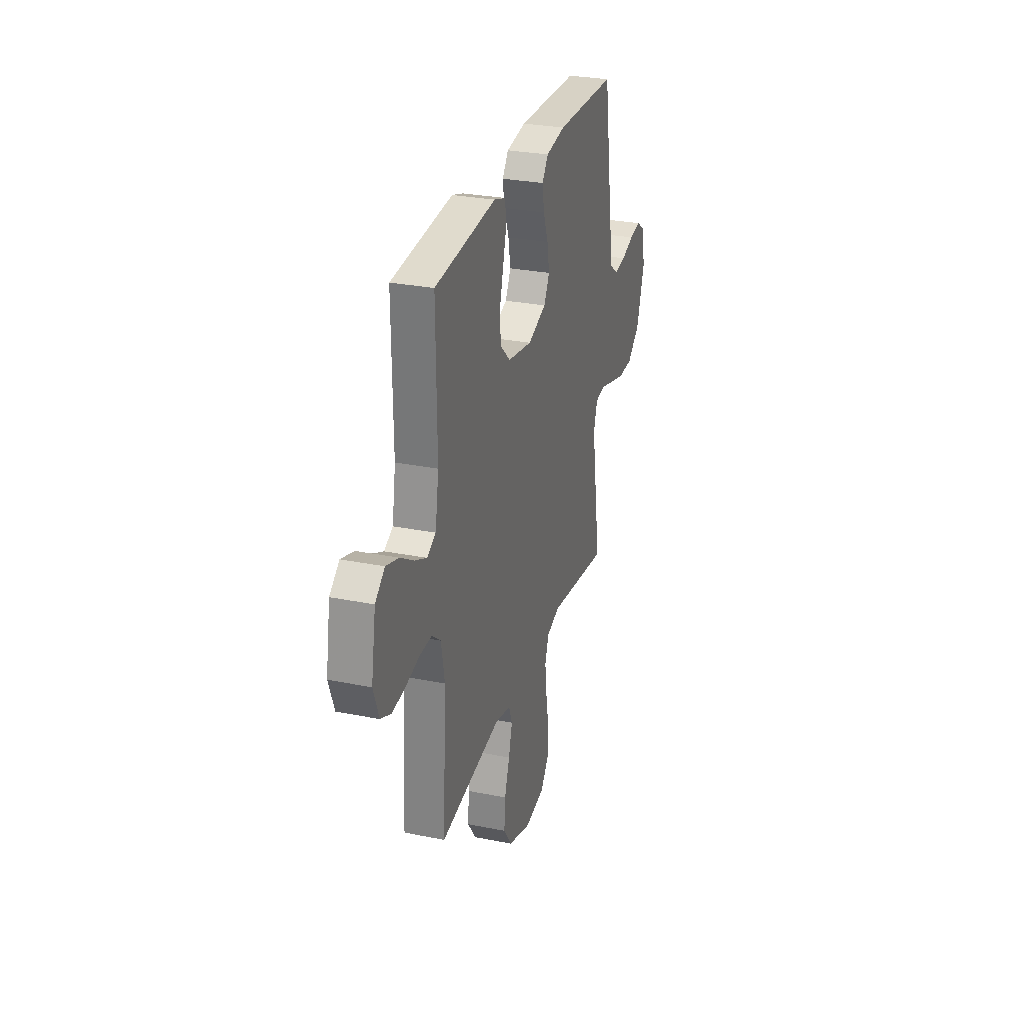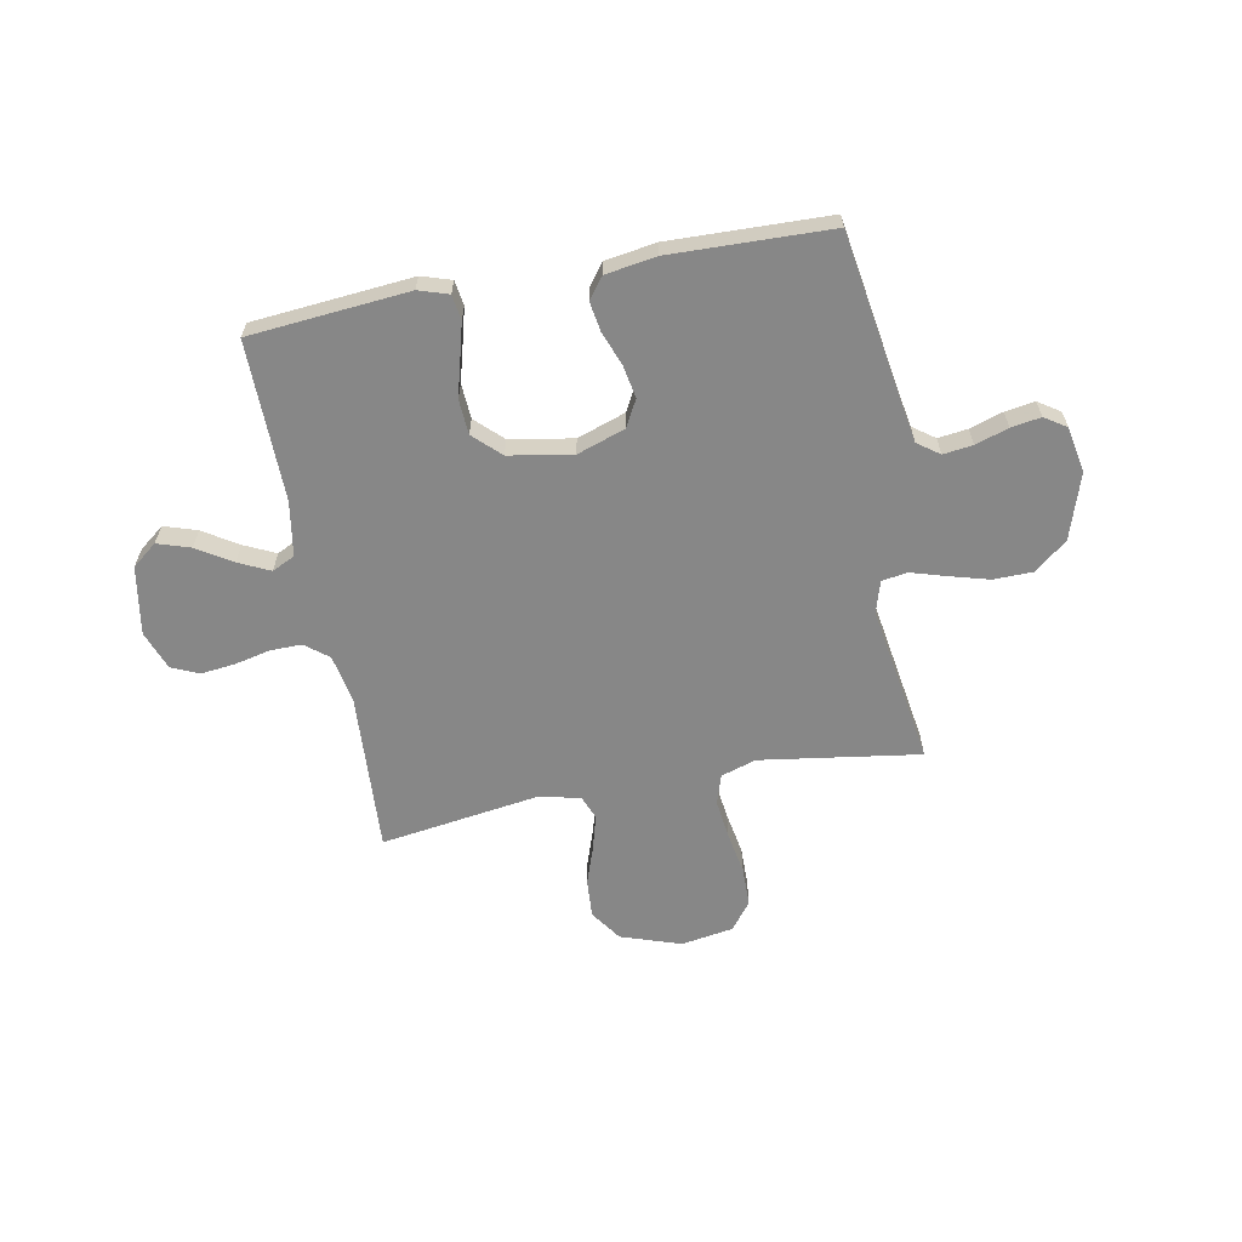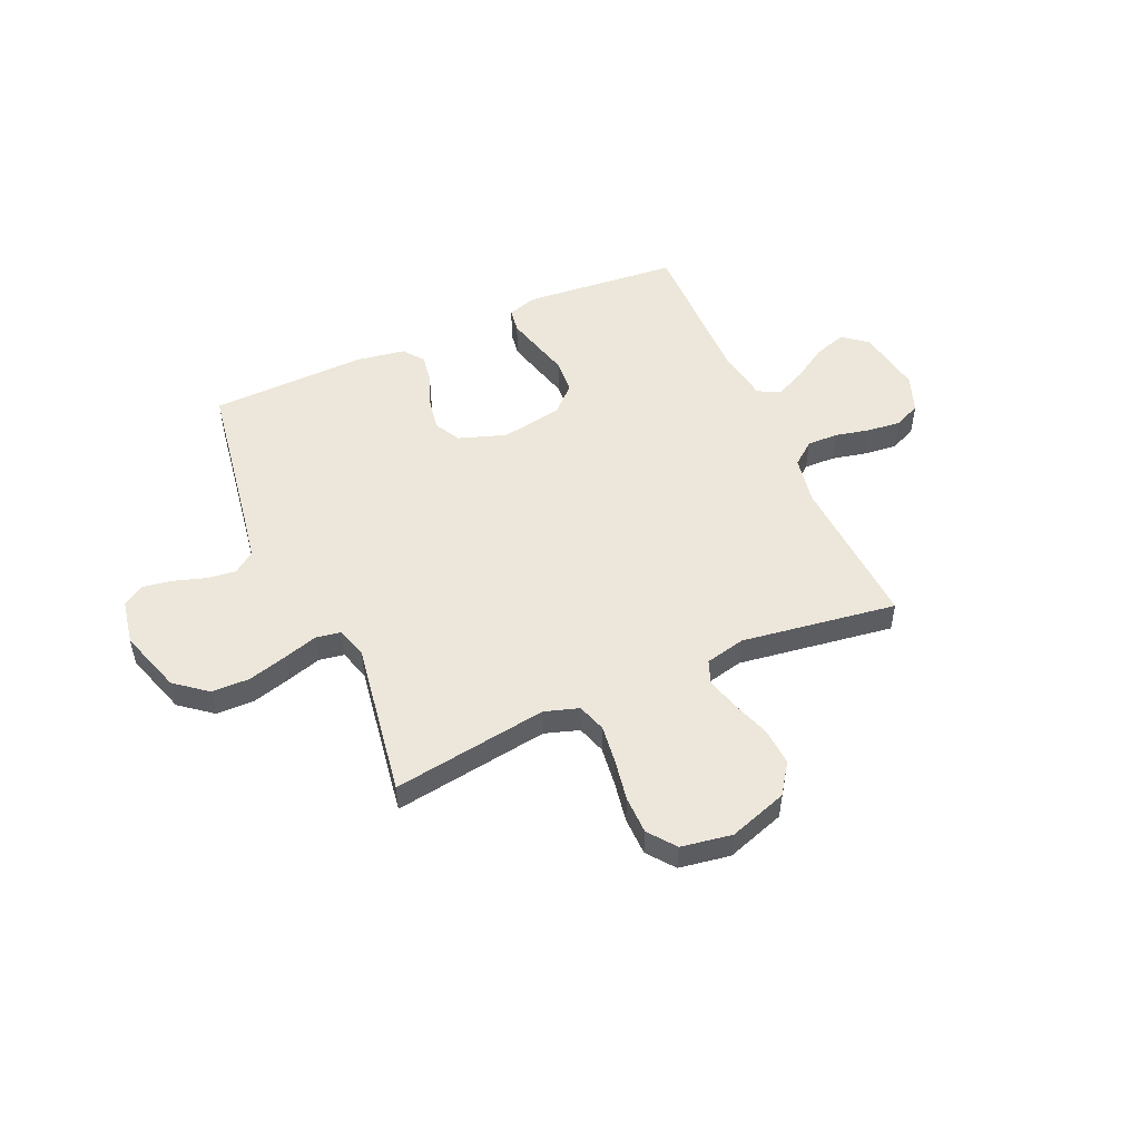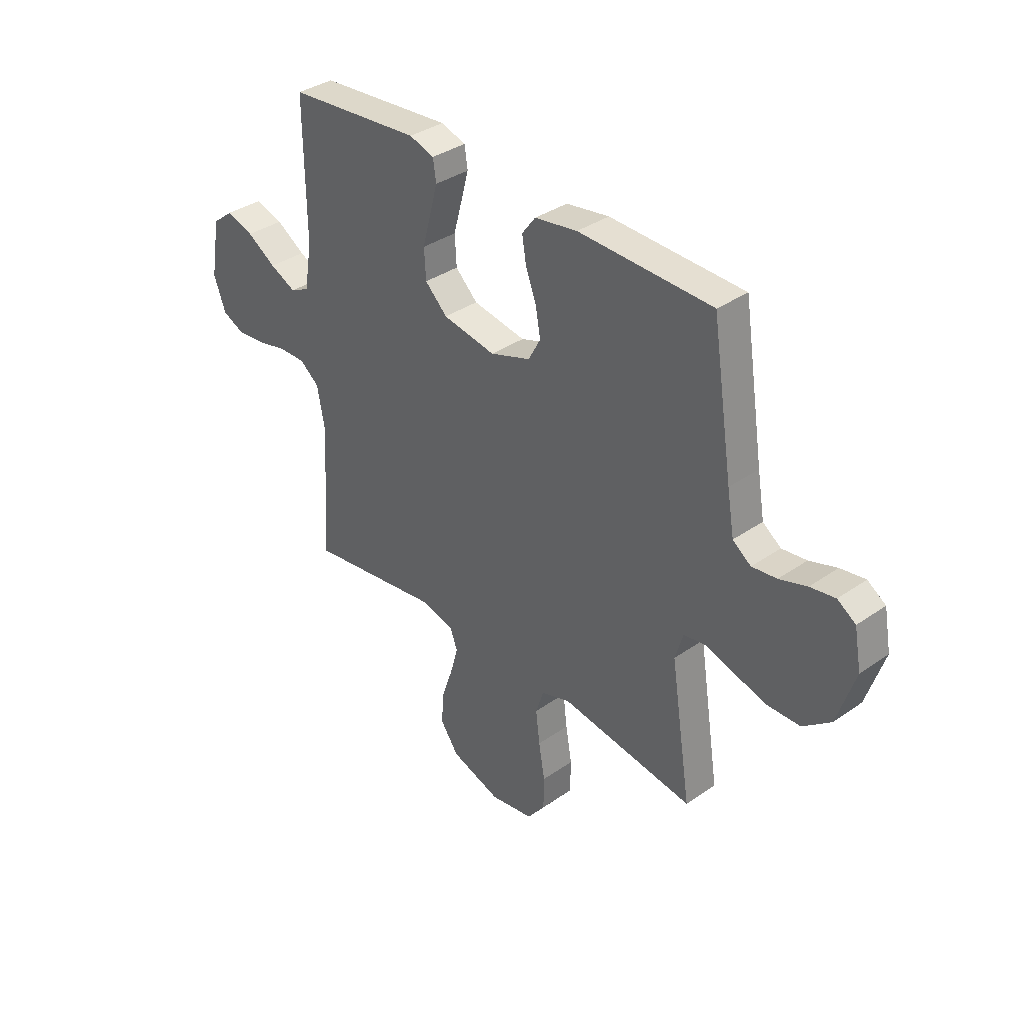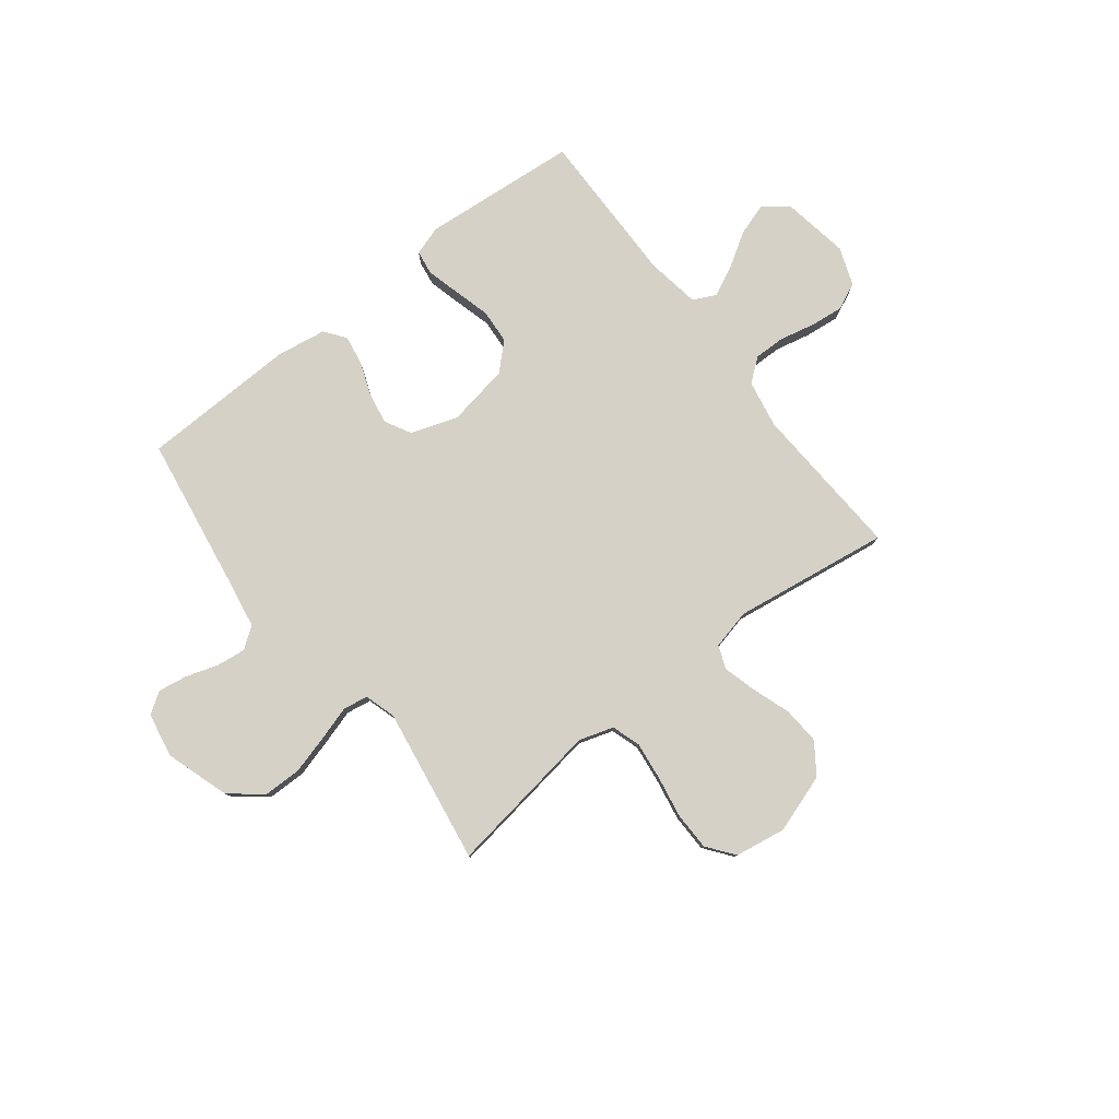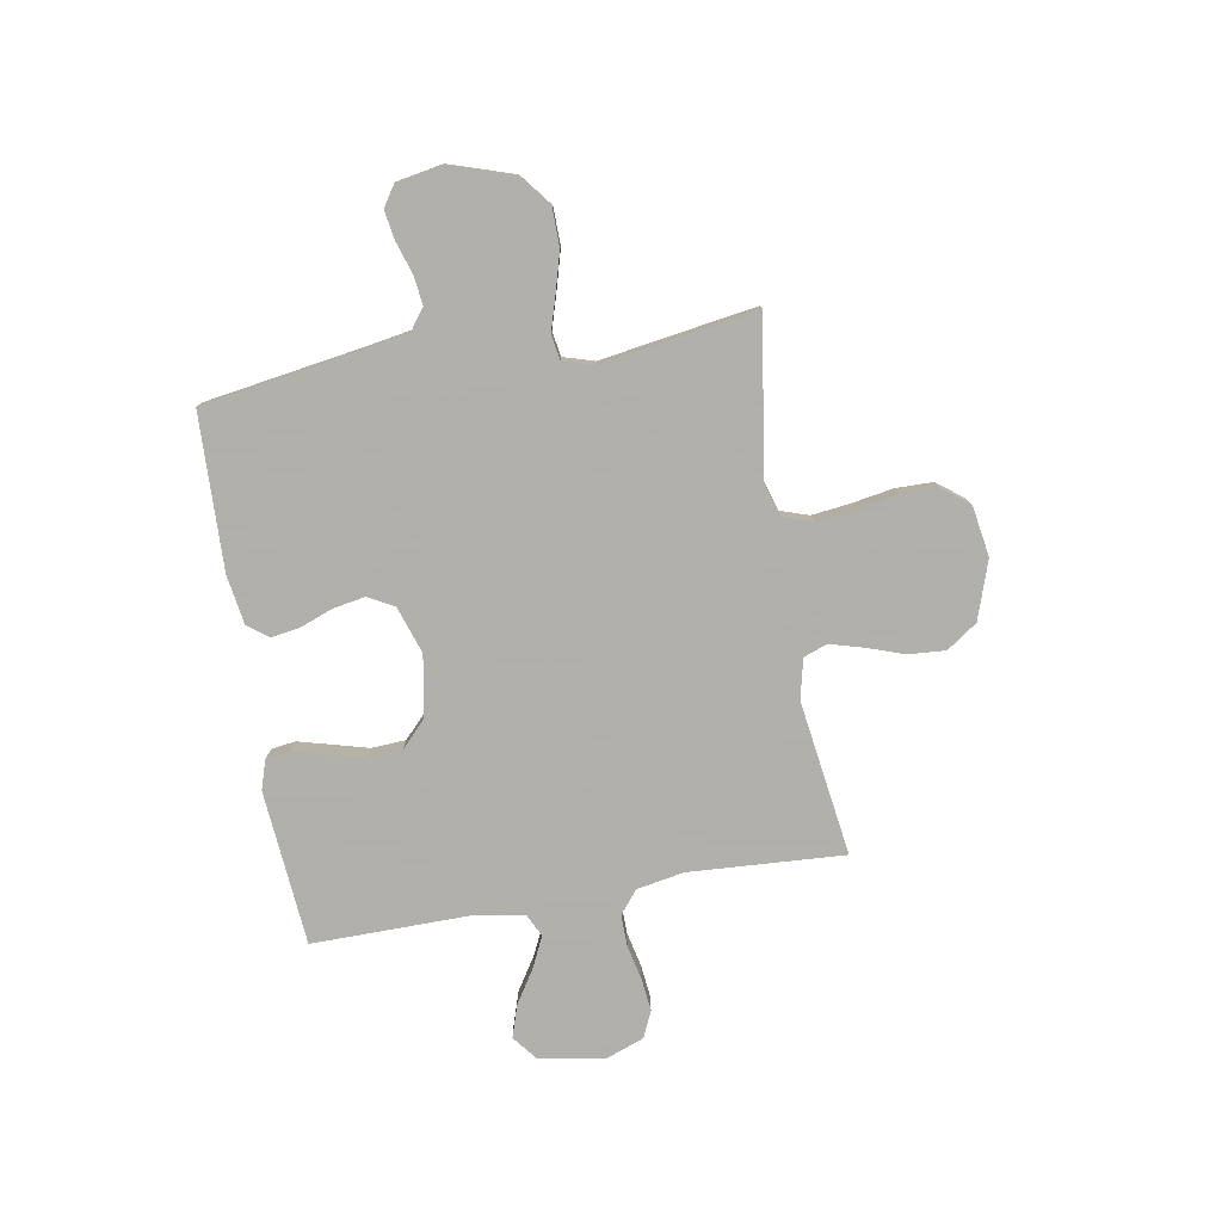
<metadata>
{"format":"obj","ext":"obj","renderer":"f3d","projection":"perspective","resolution":1024,"background":"white","views":[{"elev":28.9,"azim":-73.3,"up":"+Z"},{"elev":-62.5,"azim":10.8,"up":"+Y"},{"elev":51.3,"azim":156.2,"up":"+Y"},{"elev":35.8,"azim":47.5,"up":"+Z"},{"elev":79.6,"azim":142.2,"up":"+Y"},{"elev":-78.4,"azim":99.8,"up":"+Y"}]}
</metadata>
<code>
v 0.5 0.07 0.5
v 0.547 0.07 0.2
v 0.563 0.07 0.107
v 0.604 0.07 0.077
v 0.66 0.07 0.084
v 0.722 0.07 0.104
v 0.778 0.07 0.113
v 0.819 0.07 0.086
v 0.835 0.07 0
v 0.795 0.07 -0.123
v 0.733 0.07 -0.172
v 0.66 0.07 -0.173
v 0.585 0.07 -0.152
v 0.519 0.07 -0.132
v 0.471 0.07 -0.14
v 0.453 0.07 -0.2
v 0.5 0.07 -0.5
v 0.2 0.07 -0.455
v 0.134 0.07 -0.476
v 0.116 0.07 -0.531
v 0.125 0.07 -0.605
v 0.139 0.07 -0.685
v 0.138 0.07 -0.758
v 0.098 0.07 -0.81
v 0 0.07 -0.826
v -0.113 0.07 -0.788
v -0.154 0.07 -0.729
v -0.149 0.07 -0.657
v -0.124 0.07 -0.585
v -0.106 0.07 -0.52
v -0.123 0.07 -0.475
v -0.2 0.07 -0.457
v -0.5 0.07 -0.5
v -0.482 0.07 -0.2
v -0.499 0.07 -0.108
v -0.543 0.07 -0.073
v -0.603 0.07 -0.074
v -0.67 0.07 -0.089
v -0.734 0.07 -0.096
v -0.785 0.07 -0.073
v -0.812 0.07 0
v -0.79 0.07 0.128
v -0.743 0.07 0.165
v -0.681 0.07 0.145
v -0.616 0.07 0.104
v -0.557 0.07 0.076
v -0.514 0.07 0.097
v -0.497 0.07 0.2
v -0.5 0.07 0.5
v -0.2 0.07 0.526
v -0.144 0.07 0.508
v -0.137 0.07 0.461
v -0.154 0.07 0.397
v -0.173 0.07 0.327
v -0.169 0.07 0.261
v -0.119 0.07 0.213
v 0 0.07 0.192
v 0.091 0.07 0.223
v 0.118 0.07 0.273
v 0.107 0.07 0.335
v 0.083 0.07 0.398
v 0.074 0.07 0.454
v 0.104 0.07 0.494
v 0.2 0.07 0.509
v 0.5 0 0.5
v 0.547 0 0.2
v 0.563 0 0.107
v 0.604 0 0.077
v 0.66 0 0.084
v 0.722 0 0.104
v 0.778 0 0.113
v 0.819 0 0.086
v 0.835 0 0
v 0.795 0 -0.123
v 0.733 0 -0.172
v 0.66 0 -0.173
v 0.585 0 -0.152
v 0.519 0 -0.132
v 0.471 0 -0.14
v 0.453 0 -0.2
v 0.5 0 -0.5
v 0.2 0 -0.455
v 0.134 0 -0.476
v 0.116 0 -0.531
v 0.125 0 -0.605
v 0.139 0 -0.685
v 0.138 0 -0.758
v 0.098 0 -0.81
v 0 0 -0.826
v -0.113 0 -0.788
v -0.154 0 -0.729
v -0.149 0 -0.657
v -0.124 0 -0.585
v -0.106 0 -0.52
v -0.123 0 -0.475
v -0.2 0 -0.457
v -0.5 0 -0.5
v -0.482 0 -0.2
v -0.499 0 -0.108
v -0.543 0 -0.073
v -0.603 0 -0.074
v -0.67 0 -0.089
v -0.734 0 -0.096
v -0.785 0 -0.073
v -0.812 0 0
v -0.79 0 0.128
v -0.743 0 0.165
v -0.681 0 0.145
v -0.616 0 0.104
v -0.557 0 0.076
v -0.514 0 0.097
v -0.497 0 0.2
v -0.5 0 0.5
v -0.2 0 0.526
v -0.144 0 0.508
v -0.137 0 0.461
v -0.154 0 0.397
v -0.173 0 0.327
v -0.169 0 0.261
v -0.119 0 0.213
v 0 0 0.192
v 0.091 0 0.223
v 0.118 0 0.273
v 0.107 0 0.335
v 0.083 0 0.398
v 0.074 0 0.454
v 0.104 0 0.494
v 0.2 0 0.509
f 64 1 2
f 63 64 2
f 62 63 2
f 61 62 2
f 60 61 2
f 59 60 2 3
f 58 59 3 4
f 57 58 4
f 56 57 4
f 52 53 54
f 51 52 54
f 50 51 54
f 49 50 54
f 48 49 54
f 47 48 54 55
f 46 47 55 56
f 43 44 45
f 42 43 45
f 41 42 45
f 40 41 45
f 39 40 45
f 38 39 45
f 37 38 45
f 36 37 45 46
f 46 56 4
f 36 46 4
f 35 36 4
f 32 33 34
f 35 4 5
f 34 35 5
f 32 34 5
f 31 32 5
f 27 28 29
f 26 27 29
f 25 26 29
f 24 25 29
f 23 24 29
f 22 23 29
f 21 22 29
f 20 21 29 30
f 19 20 30 31
f 16 17 18
f 18 19 31
f 16 18 31
f 15 16 31
f 12 13 14
f 11 12 14
f 10 11 14
f 9 10 14
f 8 9 14
f 7 8 14
f 6 7 14
f 5 6 14
f 5 14 15
f 5 15 31
f 66 65 128
f 66 128 127
f 66 127 126
f 66 126 125
f 66 125 124
f 67 66 124 123
f 68 67 123 122
f 68 122 121
f 68 121 120
f 118 117 116
f 118 116 115
f 118 115 114
f 118 114 113
f 118 113 112
f 119 118 112 111
f 120 119 111 110
f 109 108 107
f 109 107 106
f 109 106 105
f 109 105 104
f 109 104 103
f 109 103 102
f 109 102 101
f 110 109 101 100
f 68 120 110
f 68 110 100
f 68 100 99
f 98 97 96
f 69 68 99
f 69 99 98
f 69 98 96
f 69 96 95
f 93 92 91
f 93 91 90
f 93 90 89
f 93 89 88
f 93 88 87
f 93 87 86
f 93 86 85
f 94 93 85 84
f 95 94 84 83
f 82 81 80
f 95 83 82
f 95 82 80
f 95 80 79
f 78 77 76
f 78 76 75
f 78 75 74
f 78 74 73
f 78 73 72
f 78 72 71
f 78 71 70
f 78 70 69
f 79 78 69
f 95 79 69
f 1 65 66 2
f 2 66 67 3
f 3 67 68 4
f 4 68 69 5
f 5 69 70 6
f 6 70 71 7
f 7 71 72 8
f 8 72 73 9
f 9 73 74 10
f 10 74 75 11
f 11 75 76 12
f 12 76 77 13
f 13 77 78 14
f 14 78 79 15
f 15 79 80 16
f 16 80 81 17
f 17 81 82 18
f 18 82 83 19
f 19 83 84 20
f 20 84 85 21
f 21 85 86 22
f 22 86 87 23
f 23 87 88 24
f 24 88 89 25
f 25 89 90 26
f 26 90 91 27
f 27 91 92 28
f 28 92 93 29
f 29 93 94 30
f 30 94 95 31
f 31 95 96 32
f 32 96 97 33
f 33 97 98 34
f 34 98 99 35
f 35 99 100 36
f 36 100 101 37
f 37 101 102 38
f 38 102 103 39
f 39 103 104 40
f 40 104 105 41
f 41 105 106 42
f 42 106 107 43
f 43 107 108 44
f 44 108 109 45
f 45 109 110 46
f 46 110 111 47
f 47 111 112 48
f 48 112 113 49
f 49 113 114 50
f 50 114 115 51
f 51 115 116 52
f 52 116 117 53
f 53 117 118 54
f 54 118 119 55
f 55 119 120 56
f 56 120 121 57
f 57 121 122 58
f 58 122 123 59
f 59 123 124 60
f 60 124 125 61
f 61 125 126 62
f 62 126 127 63
f 63 127 128 64
f 64 128 65 1

</code>
